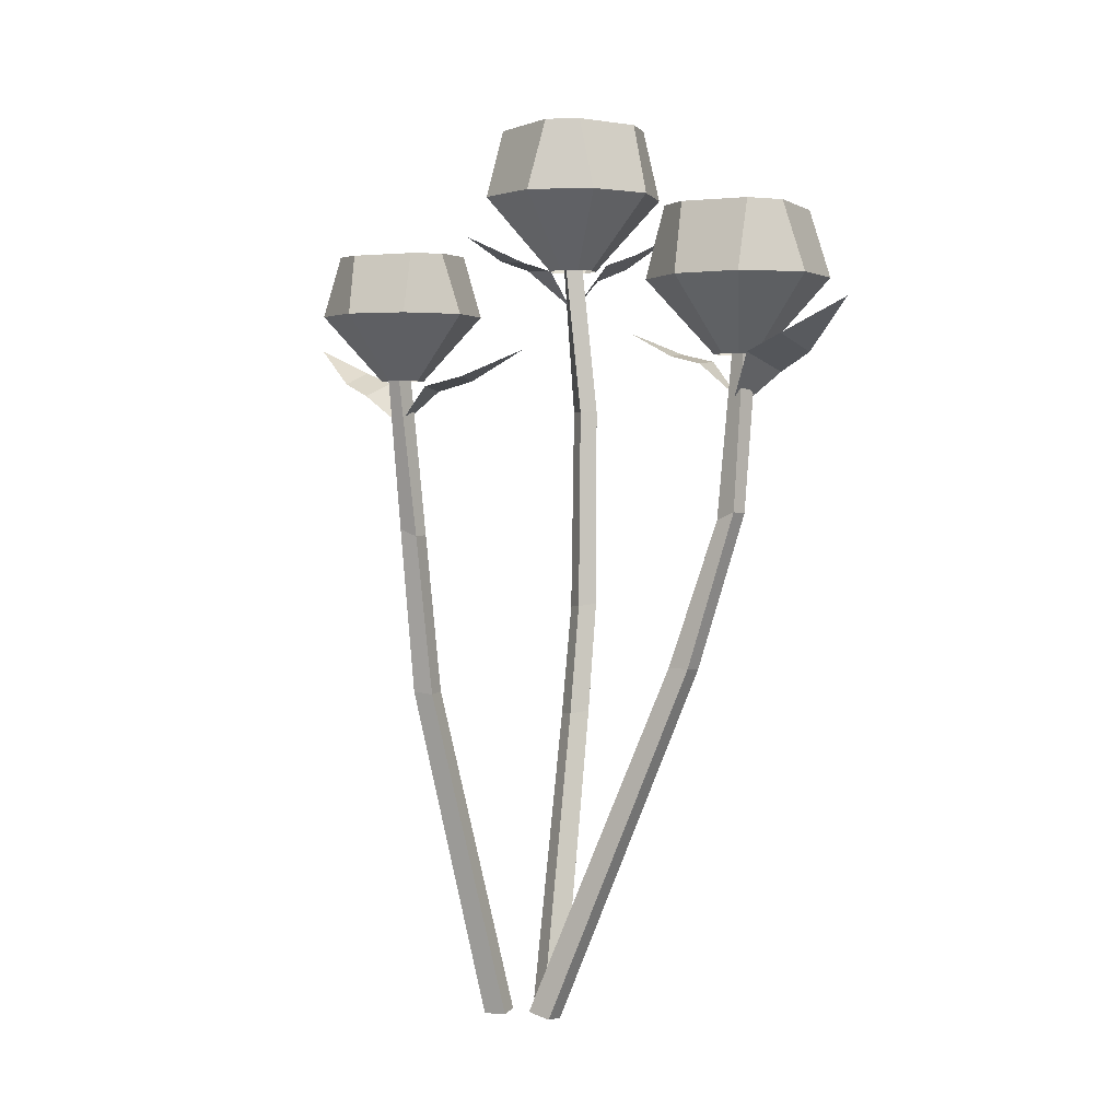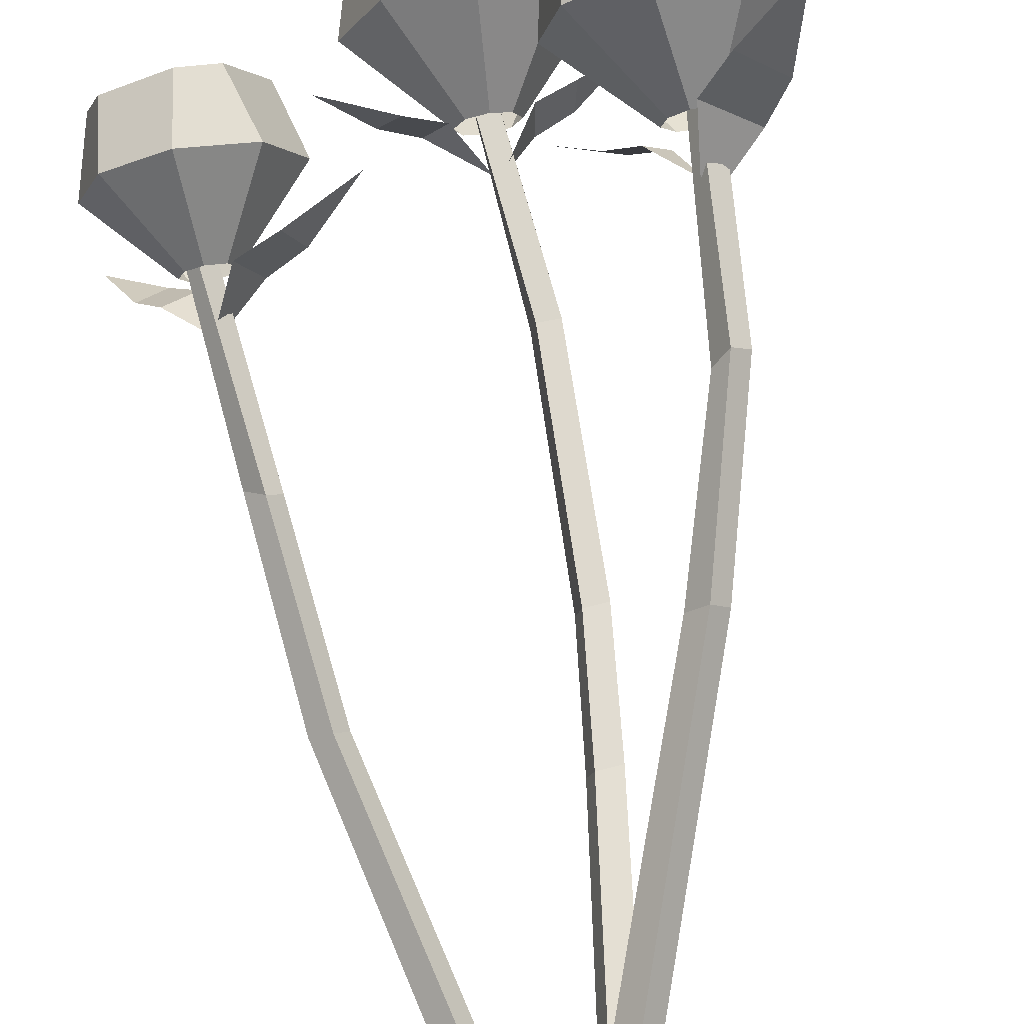
<metadata>
{"format":"obj","ext":"obj","renderer":"f3d","projection":"perspective","resolution":1024,"background":"white","views":[{"elev":2.4,"azim":-9.6,"up":"+Y"},{"elev":79.3,"azim":-10.3,"up":"+Z"}]}
</metadata>
<code>
g Libel_Plants_Rose_02
v 0.1682 0.3729 0.09419
v 0.1721 0.3694 0.1493
v 0.1181 0.3743 0.1633
v 0.1802 0.3745 0.2082
v 0.1721 0.3694 0.1493
v 0.2302 0.3731 0.1392
v 0.1181 0.3743 0.1633
v 0.1721 0.3694 0.1493
v 0.1802 0.3745 0.2082
v 0.2302 0.3731 0.1392
v 0.1721 0.3694 0.1493
v 0.1682 0.3729 0.09419
v 0.2273 0.3173 0.2403
v 0.1514 0.3172 0.2468
v 0.1664 0.3972 0.227
v 0.2057 0.3957 0.2268
v 0.09166 0.3165 0.2033
v 0.07529 0.3159 0.1302
v 0.09325 0.3963 0.1453
v 0.1042 0.3971 0.1821
v 0.2616 0.3162 0.09455
v 0.2754 0.317 0.1737
v 0.2557 0.393 0.1577
v 0.2487 0.3915 0.1135
v 0.1234 0.3155 0.06351
v 0.2016 0.3157 0.0515
v 0.1864 0.3922 0.06869
v 0.1431 0.3933 0.07605
v 0.07529 0.3159 0.1302
v 0.1234 0.3155 0.06351
v 0.1431 0.3933 0.07605
v 0.09325 0.3963 0.1453
v 0.2754 0.317 0.1737
v 0.2273 0.3173 0.2403
v 0.2057 0.3957 0.2268
v 0.2557 0.393 0.1577
v 0.1514 0.3172 0.2468
v 0.09166 0.3165 0.2033
v 0.1042 0.3971 0.1821
v 0.1664 0.3972 0.227
v 0.2016 0.3157 0.0515
v 0.2616 0.3162 0.09455
v 0.2487 0.3915 0.1135
v 0.1864 0.3922 0.06869
v 0.1802 0.3745 0.2082
v 0.2057 0.3957 0.2268
v 0.1664 0.3972 0.227
v 0.1181 0.3743 0.1633
v 0.1042 0.3971 0.1821
v 0.09325 0.3963 0.1453
v 0.2302 0.3731 0.1392
v 0.2487 0.3915 0.1135
v 0.2557 0.393 0.1577
v 0.1682 0.3729 0.09419
v 0.1431 0.3933 0.07605
v 0.1864 0.3922 0.06869
v 0.09325 0.3963 0.1453
v 0.1431 0.3933 0.07605
v 0.1682 0.3729 0.09419
v 0.1181 0.3743 0.1633
v 0.2557 0.393 0.1577
v 0.2057 0.3957 0.2268
v 0.1802 0.3745 0.2082
v 0.2302 0.3731 0.1392
v 0.1664 0.3972 0.227
v 0.1042 0.3971 0.1821
v 0.1181 0.3743 0.1633
v 0.1802 0.3745 0.2082
v 0.1864 0.3922 0.06869
v 0.2487 0.3915 0.1135
v 0.2302 0.3731 0.1392
v 0.1682 0.3729 0.09419
v 0.2273 0.3173 0.2403
v 0.1903 0.2328 0.1746
v 0.1702 0.2328 0.1763
v 0.1514 0.3172 0.2468
v 0.09166 0.3165 0.2033
v 0.1544 0.2326 0.1648
v 0.15 0.2324 0.1455
v 0.07529 0.3159 0.1302
v 0.2616 0.3162 0.09455
v 0.1994 0.2325 0.136
v 0.203 0.2327 0.157
v 0.2754 0.317 0.1737
v 0.1234 0.3155 0.06351
v 0.1628 0.2323 0.1278
v 0.1835 0.2324 0.1246
v 0.2016 0.3157 0.0515
v 0.07529 0.3159 0.1302
v 0.15 0.2324 0.1455
v 0.1628 0.2323 0.1278
v 0.1234 0.3155 0.06351
v 0.2754 0.317 0.1737
v 0.203 0.2327 0.157
v 0.1903 0.2328 0.1746
v 0.2273 0.3173 0.2403
v 0.1514 0.3172 0.2468
v 0.1702 0.2328 0.1763
v 0.1544 0.2326 0.1648
v 0.09166 0.3165 0.2033
v 0.2016 0.3157 0.0515
v 0.1835 0.2324 0.1246
v 0.1994 0.2325 0.136
v 0.2616 0.3162 0.09455
v 0.1184 -0.1177 0.1562
v -0.02652 -0.5246 0.08249
v -0.04638 -0.5189 0.06411
v 0.1005 -0.1178 0.1388
v 0.1338 -0.1202 0.1404
v -0.01024 -0.5274 0.06406
v -0.02652 -0.5246 0.08249
v 0.1184 -0.1177 0.1562
v 0.1159 -0.1204 0.1231
v -0.0301 -0.5217 0.04567
v -0.01024 -0.5274 0.06406
v 0.1338 -0.1202 0.1404
v 0.1005 -0.1178 0.1388
v -0.04638 -0.5189 0.06411
v -0.0301 -0.5217 0.04567
v 0.1159 -0.1204 0.1231
v 0.1005 -0.1178 0.1388
v 0.151 0.04807 0.1578
v 0.1659 0.05715 0.174
v 0.1184 -0.1177 0.1562
v 0.1184 -0.1177 0.1562
v 0.1659 0.05715 0.174
v 0.1818 0.05598 0.1604
v 0.1338 -0.1202 0.1404
v 0.1338 -0.1202 0.1404
v 0.1818 0.05598 0.1604
v 0.1669 0.0469 0.1442
v 0.1159 -0.1204 0.1231
v 0.1159 -0.1204 0.1231
v 0.1669 0.0469 0.1442
v 0.151 0.04807 0.1578
v 0.1005 -0.1178 0.1388
v 0.151 0.04807 0.1578
v 0.1726 0.259 0.1457
v 0.1807 0.2669 0.1632
v 0.1659 0.05715 0.174
v 0.1659 0.05715 0.174
v 0.1807 0.2669 0.1632
v 0.1976 0.266 0.1561
v 0.1818 0.05598 0.1604
v 0.1818 0.05598 0.1604
v 0.1976 0.266 0.1561
v 0.1896 0.258 0.1386
v 0.1669 0.0469 0.1442
v 0.1669 0.0469 0.1442
v 0.1896 0.258 0.1386
v 0.1726 0.259 0.1457
v 0.151 0.04807 0.1578
v 0.1078 0.2316 0.1146
v 0.1287 0.2355 0.0793
v 0.07302 0.2607 0.05547
v 0.1595 0.2264 0.1033
v 0.1346 0.2224 0.1418
v 0.1777 0.1828 0.152
v 0.1287 0.2355 0.0793
v 0.1078 0.2316 0.1146
v 0.1346 0.2224 0.1418
v 0.1595 0.2264 0.1033
v 0.2419 0.2327 0.2085
v 0.2011 0.2516 0.2369
v 0.2607 0.2881 0.2847
v 0.1744 0.2333 0.1966
v 0.2213 0.2129 0.1666
v 0.1674 0.1628 0.1453
v 0.2011 0.2516 0.2369
v 0.2419 0.2327 0.2085
v 0.2213 0.2129 0.1666
v 0.1744 0.2333 0.1966
v -0.01378 0.4991 -0.1755
v 0.03986 0.495 -0.1513
v 0.02572 0.5007 -0.09362
v 0.09928 0.5002 -0.1291
v 0.03986 0.495 -0.1513
v 0.05976 0.4985 -0.2109
v 0.02572 0.5007 -0.09362
v 0.03986 0.495 -0.1513
v 0.09928 0.5002 -0.1291
v 0.05976 0.4985 -0.2109
v 0.03986 0.495 -0.1513
v -0.01378 0.4991 -0.1755
v 0.1527 0.4386 -0.1567
v 0.1203 0.4392 -0.08227
v 0.1101 0.5243 -0.1068
v 0.1297 0.5223 -0.1438
v 0.04939 0.4392 -0.04823
v -0.02745 0.4391 -0.06983
v -0.003544 0.5244 -0.07955
v 0.03655 0.5251 -0.07121
v 0.03329 0.4378 -0.2625
v 0.1145 0.4381 -0.2355
v 0.09017 0.5193 -0.2256
v 0.04517 0.5181 -0.2413
v -0.06567 0.4385 -0.1486
v -0.0374 0.4381 -0.228
v -0.02829 0.5196 -0.2056
v -0.04329 0.5211 -0.1612
v -0.02745 0.4391 -0.06983
v -0.06567 0.4385 -0.1486
v -0.04329 0.5211 -0.1612
v -0.003544 0.5244 -0.07955
v 0.1145 0.4381 -0.2355
v 0.1527 0.4386 -0.1567
v 0.1297 0.5223 -0.1438
v 0.09017 0.5193 -0.2256
v 0.1203 0.4392 -0.08227
v 0.04939 0.4392 -0.04823
v 0.03655 0.5251 -0.07121
v 0.1101 0.5243 -0.1068
v -0.0374 0.4381 -0.228
v 0.03329 0.4378 -0.2625
v 0.04517 0.5181 -0.2413
v -0.02829 0.5196 -0.2056
v 0.09928 0.5002 -0.1291
v 0.1297 0.5223 -0.1438
v 0.1101 0.5243 -0.1068
v 0.02572 0.5007 -0.09362
v 0.03655 0.5251 -0.07121
v -0.003544 0.5244 -0.07955
v 0.05976 0.4985 -0.2109
v 0.04517 0.5181 -0.2413
v 0.09017 0.5193 -0.2256
v -0.01378 0.4991 -0.1755
v -0.04329 0.5211 -0.1612
v -0.02829 0.5196 -0.2056
v -0.003544 0.5244 -0.07955
v -0.04329 0.5211 -0.1612
v -0.01378 0.4991 -0.1755
v 0.02572 0.5007 -0.09362
v 0.09017 0.5193 -0.2256
v 0.1297 0.5223 -0.1438
v 0.09928 0.5002 -0.1291
v 0.05976 0.4985 -0.2109
v 0.1101 0.5243 -0.1068
v 0.03655 0.5251 -0.07121
v 0.02572 0.5007 -0.09362
v 0.09928 0.5002 -0.1291
v -0.02829 0.5196 -0.2056
v 0.04517 0.5181 -0.2413
v 0.05976 0.4985 -0.2109
v -0.01378 0.4991 -0.1755
v 0.1527 0.4386 -0.1567
v 0.07164 0.3493 -0.1547
v 0.06307 0.3494 -0.135
v 0.1203 0.4392 -0.08227
v 0.04939 0.4392 -0.04823
v 0.04429 0.3494 -0.126
v 0.02394 0.3494 -0.1317
v -0.02745 0.4391 -0.06983
v 0.03329 0.4378 -0.2625
v 0.04003 0.3491 -0.1827
v 0.06152 0.3491 -0.1756
v 0.1145 0.4381 -0.2355
v -0.06567 0.4385 -0.1486
v 0.01382 0.3493 -0.1525
v 0.02131 0.3491 -0.1736
v -0.0374 0.4381 -0.228
v -0.02745 0.4391 -0.06983
v 0.02394 0.3494 -0.1317
v 0.01382 0.3493 -0.1525
v -0.06567 0.4385 -0.1486
v 0.1145 0.4381 -0.2355
v 0.06152 0.3491 -0.1756
v 0.07164 0.3493 -0.1547
v 0.1527 0.4386 -0.1567
v 0.1203 0.4392 -0.08227
v 0.06307 0.3494 -0.135
v 0.04429 0.3494 -0.126
v 0.04939 0.4392 -0.04823
v -0.0374 0.4381 -0.228
v 0.02131 0.3491 -0.1736
v 0.04003 0.3491 -0.1827
v 0.03329 0.4378 -0.2625
v 0.05219 -0.1905 -0.09563
v 0.007125 -0.524 -0.007031
v -0.01894 -0.5225 0.002059
v 0.02824 -0.1929 -0.0879
v 0.04556 -0.1924 -0.1171
v -0.001081 -0.5257 -0.03033
v 0.007125 -0.524 -0.007031
v 0.05219 -0.1905 -0.09563
v 0.02161 -0.1948 -0.1093
v -0.02715 -0.5243 -0.02124
v -0.001081 -0.5257 -0.03033
v 0.04556 -0.1924 -0.1171
v 0.02824 -0.1929 -0.0879
v -0.01894 -0.5225 0.002059
v -0.02715 -0.5243 -0.02124
v 0.02161 -0.1948 -0.1093
v 0.0431 -0.06325 -0.113
v 0.05021 0.1752 -0.141
v 0.07159 0.1767 -0.1465
v 0.06595 -0.06063 -0.1195
v 0.06595 -0.06063 -0.1195
v 0.07159 0.1767 -0.1465
v 0.06719 0.1765 -0.1669
v 0.06021 -0.06245 -0.1405
v 0.06021 -0.06245 -0.1405
v 0.06719 0.1765 -0.1669
v 0.04581 0.1749 -0.1615
v 0.03738 -0.06508 -0.1339
v 0.03738 -0.06508 -0.1339
v 0.04581 0.1749 -0.1615
v 0.05021 0.1752 -0.141
v 0.0431 -0.06325 -0.113
v 0.05021 0.1752 -0.141
v 0.03207 0.3828 -0.1576
v 0.0514 0.3906 -0.1565
v 0.07159 0.1767 -0.1465
v 0.07159 0.1767 -0.1465
v 0.0514 0.3906 -0.1565
v 0.05318 0.3895 -0.1747
v 0.06719 0.1765 -0.1669
v 0.06719 0.1765 -0.1669
v 0.05318 0.3895 -0.1747
v 0.03384 0.3817 -0.1759
v 0.04581 0.1749 -0.1615
v 0.04581 0.1749 -0.1615
v 0.03384 0.3817 -0.1759
v 0.03207 0.3828 -0.1576
v 0.05021 0.1752 -0.141
v -0.02629 0.3561 -0.1152
v -0.04738 0.36 -0.1504
v -0.09459 0.3858 -0.1128
v -0.01172 0.3505 -0.166
v 0.01031 0.3465 -0.1258
v 0.03938 0.3065 -0.1587
v -0.04738 0.36 -0.1504
v -0.02629 0.3561 -0.1152
v 0.01031 0.3465 -0.1258
v -0.01172 0.3505 -0.166
v 0.1159 0.3553 -0.1829
v 0.1204 0.3702 -0.1447
v 0.1752 0.3979 -0.1679
v 0.08297 0.3563 -0.1412
v 0.07962 0.3403 -0.1841
v 0.04498 0.3019 -0.1549
v 0.1204 0.3702 -0.1447
v 0.1159 0.3553 -0.1829
v 0.07962 0.3403 -0.1841
v 0.08297 0.3563 -0.1412
v 0.05219 -0.1905 -0.09563
v 0.02824 -0.1929 -0.0879
v 0.0431 -0.06325 -0.113
v 0.06595 -0.06063 -0.1195
v 0.04556 -0.1924 -0.1171
v 0.05219 -0.1905 -0.09563
v 0.06595 -0.06063 -0.1195
v 0.06021 -0.06245 -0.1405
v 0.02161 -0.1948 -0.1093
v 0.04556 -0.1924 -0.1171
v 0.06021 -0.06245 -0.1405
v 0.03738 -0.06508 -0.1339
v 0.02824 -0.1929 -0.0879
v 0.02161 -0.1948 -0.1093
v 0.03738 -0.06508 -0.1339
v 0.0431 -0.06325 -0.113
v -0.1767 0.3229 0.1231
v -0.1879 0.3196 0.07727
v -0.1445 0.3241 0.05773
v -0.2032 0.3237 0.02877
v -0.1879 0.3196 0.07727
v -0.2354 0.3224 0.09414
v -0.1445 0.3241 0.05773
v -0.1879 0.3196 0.07727
v -0.2032 0.3237 0.02877
v -0.2354 0.3224 0.09414
v -0.1879 0.3196 0.07727
v -0.1767 0.3229 0.1231
v -0.247 0.2744 0.008626
v -0.184 0.2748 -0.007665
v -0.1945 0.3431 0.01094
v -0.2276 0.3415 0.01678
v -0.1275 0.2748 0.02036
v -0.1032 0.2747 0.0796
v -0.1211 0.3432 0.06928
v -0.1357 0.3437 0.03982
v -0.255 0.2737 0.1363
v -0.278 0.274 0.07169
v -0.2597 0.3391 0.08216
v -0.2474 0.3381 0.1183
v -0.1341 0.2743 0.1426
v -0.1983 0.2739 0.164
v -0.1886 0.3393 0.1472
v -0.1531 0.3405 0.1347
v -0.1032 0.2747 0.0796
v -0.1341 0.2743 0.1426
v -0.1531 0.3405 0.1347
v -0.1211 0.3432 0.06928
v -0.278 0.274 0.07169
v -0.247 0.2744 0.008626
v -0.2276 0.3415 0.01678
v -0.2597 0.3391 0.08216
v -0.184 0.2748 -0.007665
v -0.1275 0.2748 0.02036
v -0.1357 0.3437 0.03982
v -0.1945 0.3431 0.01094
v -0.1983 0.2739 0.164
v -0.255 0.2737 0.1363
v -0.2474 0.3381 0.1183
v -0.1886 0.3393 0.1472
v -0.2032 0.3237 0.02877
v -0.2276 0.3415 0.01678
v -0.1945 0.3431 0.01094
v -0.1445 0.3241 0.05773
v -0.1357 0.3437 0.03982
v -0.1211 0.3432 0.06928
v -0.2354 0.3224 0.09414
v -0.2474 0.3381 0.1183
v -0.2597 0.3391 0.08216
v -0.1767 0.3229 0.1231
v -0.1531 0.3405 0.1347
v -0.1886 0.3393 0.1472
v -0.1211 0.3432 0.06928
v -0.1531 0.3405 0.1347
v -0.1767 0.3229 0.1231
v -0.1445 0.3241 0.05773
v -0.2597 0.3391 0.08216
v -0.2276 0.3415 0.01678
v -0.2032 0.3237 0.02877
v -0.2354 0.3224 0.09414
v -0.1945 0.3431 0.01094
v -0.1357 0.3437 0.03982
v -0.1445 0.3241 0.05773
v -0.2032 0.3237 0.02877
v -0.1886 0.3393 0.1472
v -0.2474 0.3381 0.1183
v -0.2354 0.3224 0.09414
v -0.1767 0.3229 0.1231
v -0.247 0.2744 0.008626
v -0.2057 0.2027 0.05886
v -0.1891 0.2028 0.05454
v -0.184 0.2748 -0.007665
v -0.1275 0.2748 0.02036
v -0.1741 0.2028 0.06196
v -0.1677 0.2028 0.07765
v -0.1032 0.2747 0.0796
v -0.255 0.2737 0.1363
v -0.2078 0.2025 0.09267
v -0.2139 0.2026 0.07556
v -0.278 0.274 0.07169
v -0.1341 0.2743 0.1426
v -0.1758 0.2027 0.09434
v -0.1928 0.2026 0.09999
v -0.1983 0.2739 0.164
v -0.1032 0.2747 0.0796
v -0.1677 0.2028 0.07765
v -0.1758 0.2027 0.09434
v -0.1341 0.2743 0.1426
v -0.278 0.274 0.07169
v -0.2139 0.2026 0.07556
v -0.2057 0.2027 0.05886
v -0.247 0.2744 0.008626
v -0.184 0.2748 -0.007665
v -0.1891 0.2028 0.05454
v -0.1741 0.2028 0.06196
v -0.1275 0.2748 0.02036
v -0.1983 0.2739 0.164
v -0.1928 0.2026 0.09999
v -0.2078 0.2025 0.09267
v -0.255 0.2737 0.1363
v -0.1657 -0.1455 0.04492
v -0.08176 -0.5232 0.01877
v -0.06021 -0.5218 0.03264
v -0.1468 -0.1479 0.05794
v -0.1775 -0.1472 0.0617
v -0.09411 -0.5248 0.03808
v -0.08176 -0.5232 0.01877
v -0.1657 -0.1455 0.04492
v -0.1586 -0.1496 0.07472
v -0.07257 -0.5234 0.05195
v -0.09411 -0.5248 0.03808
v -0.1775 -0.1472 0.0617
v -0.1468 -0.1479 0.05794
v -0.06021 -0.5218 0.03264
v -0.07257 -0.5234 0.05195
v -0.1586 -0.1496 0.07472
v -0.1468 -0.1479 0.05794
v -0.1647 0.03068 0.06966
v -0.1809 0.03891 0.05713
v -0.1657 -0.1455 0.04492
v -0.1657 -0.1455 0.04492
v -0.1809 0.03891 0.05713
v -0.1933 0.03775 0.07203
v -0.1775 -0.1472 0.0617
v -0.1775 -0.1472 0.0617
v -0.1933 0.03775 0.07203
v -0.1772 0.02951 0.08456
v -0.1586 -0.1496 0.07472
v -0.1586 -0.1496 0.07472
v -0.1772 0.02951 0.08456
v -0.1647 0.03068 0.06966
v -0.1468 -0.1479 0.05794
v -0.1647 0.03068 0.06966
v -0.1845 0.2263 0.08353
v -0.1947 0.2336 0.06873
v -0.1809 0.03891 0.05713
v -0.1809 0.03891 0.05713
v -0.1947 0.2336 0.06873
v -0.209 0.2325 0.07788
v -0.1933 0.03775 0.07203
v -0.1933 0.03775 0.07203
v -0.209 0.2325 0.07788
v -0.1988 0.2253 0.09268
v -0.1772 0.02951 0.08456
v -0.1772 0.02951 0.08456
v -0.1988 0.2253 0.09268
v -0.1845 0.2263 0.08353
v -0.1647 0.03068 0.06966
v -0.1159 0.2024 0.1001
v -0.1324 0.2067 0.1429
v -0.06686 0.2355 0.1586
v -0.1706 0.196 0.1222
v -0.1504 0.1916 0.07517
v -0.1993 0.147 0.07219
v -0.1324 0.2067 0.1429
v -0.1159 0.2024 0.1001
v -0.1504 0.1916 0.07517
v -0.1706 0.196 0.1222
v -0.2508 0.2008 0.03663
v -0.2255 0.2146 0.0115
v -0.2737 0.2403 -0.01528
v -0.2015 0.2017 0.03689
v -0.231 0.1868 0.0639
v -0.1899 0.1512 0.07255
v -0.2255 0.2146 0.0115
v -0.2508 0.2008 0.03663
v -0.231 0.1868 0.0639
v -0.2015 0.2017 0.03689
g Libel_Plants_Rose_02_0
f 3 2 1
f 6 5 4
f 9 8 7
f 12 11 10
f 15 14 13
f 16 15 13
f 19 18 17
f 20 19 17
f 23 22 21
f 24 23 21
f 27 26 25
f 28 27 25
f 31 30 29
f 32 31 29
f 35 34 33
f 36 35 33
f 39 38 37
f 40 39 37
f 43 42 41
f 44 43 41
f 47 46 45
f 50 49 48
f 53 52 51
f 56 55 54
f 59 58 57
f 60 59 57
f 63 62 61
f 64 63 61
f 67 66 65
f 68 67 65
f 71 70 69
f 72 71 69
f 75 74 73
f 76 75 73
f 79 78 77
f 80 79 77
f 83 82 81
f 84 83 81
f 87 86 85
f 88 87 85
f 91 90 89
f 92 91 89
f 95 94 93
f 96 95 93
f 99 98 97
f 100 99 97
f 103 102 101
f 104 103 101
f 107 106 105
f 108 107 105
f 111 110 109
f 112 111 109
f 115 114 113
f 116 115 113
f 119 118 117
f 120 119 117
f 123 122 121
f 124 123 121
f 127 126 125
f 128 127 125
f 131 130 129
f 132 131 129
f 135 134 133
f 136 135 133
f 139 138 137
f 140 139 137
f 143 142 141
f 144 143 141
f 147 146 145
f 148 147 145
f 151 150 149
f 152 151 149
f 155 154 153
f 158 157 156
f 161 160 159
f 162 161 159
f 165 164 163
f 168 167 166
f 171 170 169
f 172 171 169
f 175 174 173
f 178 177 176
f 181 180 179
f 184 183 182
f 187 186 185
f 188 187 185
f 191 190 189
f 192 191 189
f 195 194 193
f 196 195 193
f 199 198 197
f 200 199 197
f 203 202 201
f 204 203 201
f 207 206 205
f 208 207 205
f 211 210 209
f 212 211 209
f 215 214 213
f 216 215 213
f 219 218 217
f 222 221 220
f 225 224 223
f 228 227 226
f 231 230 229
f 232 231 229
f 235 234 233
f 236 235 233
f 239 238 237
f 240 239 237
f 243 242 241
f 244 243 241
f 247 246 245
f 248 247 245
f 251 250 249
f 252 251 249
f 255 254 253
f 256 255 253
f 259 258 257
f 260 259 257
f 263 262 261
f 264 263 261
f 267 266 265
f 268 267 265
f 271 270 269
f 272 271 269
f 275 274 273
f 276 275 273
f 279 278 277
f 280 279 277
f 283 282 281
f 284 283 281
f 287 286 285
f 288 287 285
f 291 290 289
f 292 291 289
f 295 294 293
f 296 295 293
f 299 298 297
f 300 299 297
f 303 302 301
f 304 303 301
f 307 306 305
f 308 307 305
f 311 310 309
f 312 311 309
f 315 314 313
f 316 315 313
f 319 318 317
f 320 319 317
f 323 322 321
f 324 323 321
f 327 326 325
f 330 329 328
f 333 332 331
f 334 333 331
f 337 336 335
f 340 339 338
f 343 342 341
f 344 343 341
f 347 346 345
f 348 347 345
f 351 350 349
f 352 351 349
f 355 354 353
f 356 355 353
f 359 358 357
f 360 359 357
f 363 362 361
f 366 365 364
f 369 368 367
f 372 371 370
f 375 374 373
f 376 375 373
f 379 378 377
f 380 379 377
f 383 382 381
f 384 383 381
f 387 386 385
f 388 387 385
f 391 390 389
f 392 391 389
f 395 394 393
f 396 395 393
f 399 398 397
f 400 399 397
f 403 402 401
f 404 403 401
f 407 406 405
f 410 409 408
f 413 412 411
f 416 415 414
f 419 418 417
f 420 419 417
f 423 422 421
f 424 423 421
f 427 426 425
f 428 427 425
f 431 430 429
f 432 431 429
f 435 434 433
f 436 435 433
f 439 438 437
f 440 439 437
f 443 442 441
f 444 443 441
f 447 446 445
f 448 447 445
f 451 450 449
f 452 451 449
f 455 454 453
f 456 455 453
f 459 458 457
f 460 459 457
f 463 462 461
f 464 463 461
f 467 466 465
f 468 467 465
f 471 470 469
f 472 471 469
f 475 474 473
f 476 475 473
f 479 478 477
f 480 479 477
f 483 482 481
f 484 483 481
f 487 486 485
f 488 487 485
f 491 490 489
f 492 491 489
f 495 494 493
f 496 495 493
f 499 498 497
f 500 499 497
f 503 502 501
f 504 503 501
f 507 506 505
f 508 507 505
f 511 510 509
f 512 511 509
f 515 514 513
f 518 517 516
f 521 520 519
f 522 521 519
f 525 524 523
f 528 527 526
f 531 530 529
f 532 531 529

</code>
